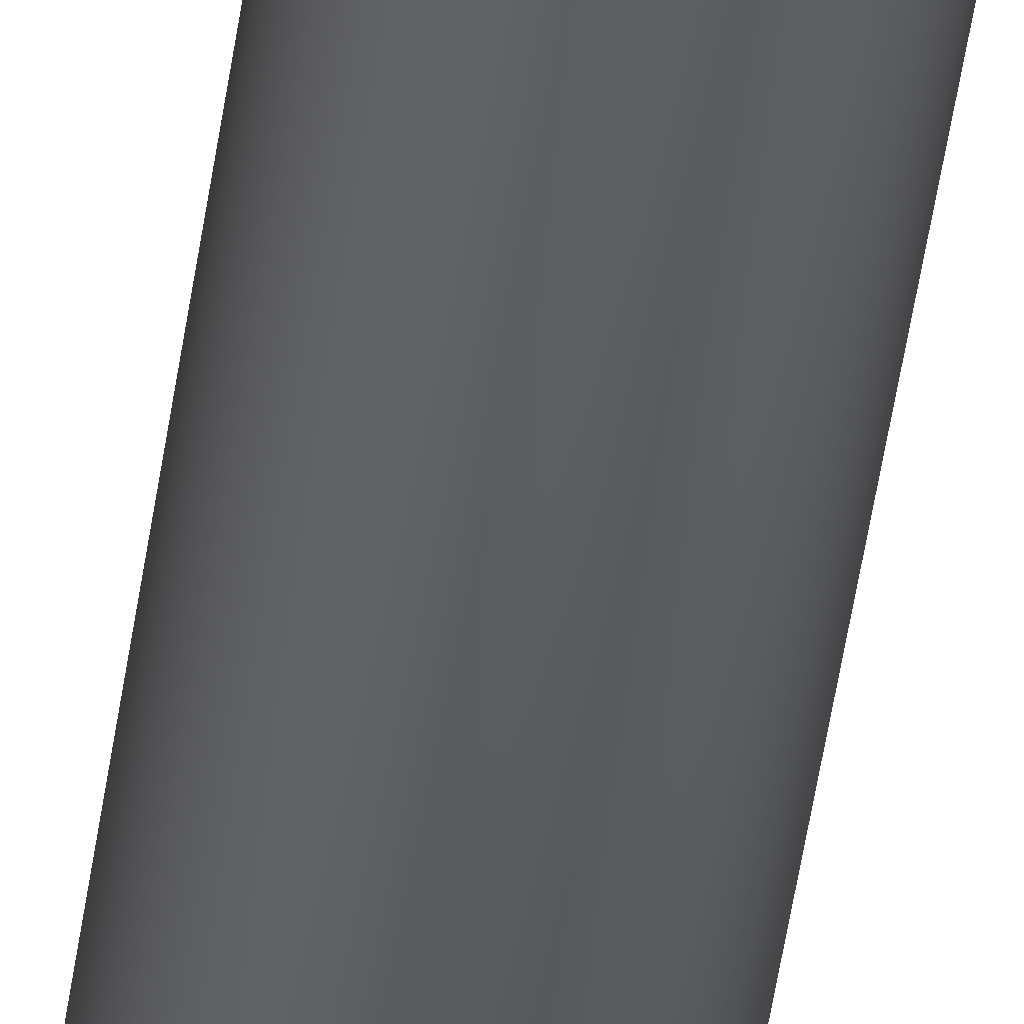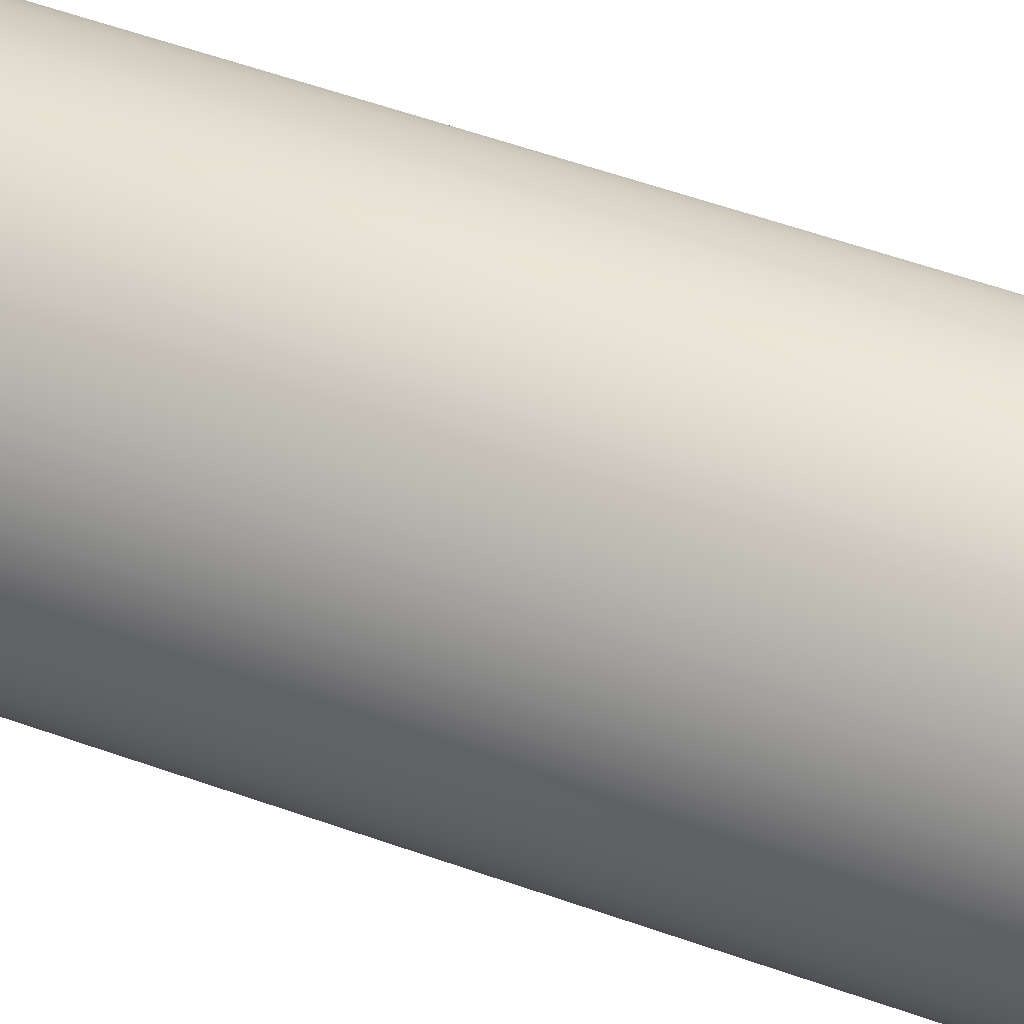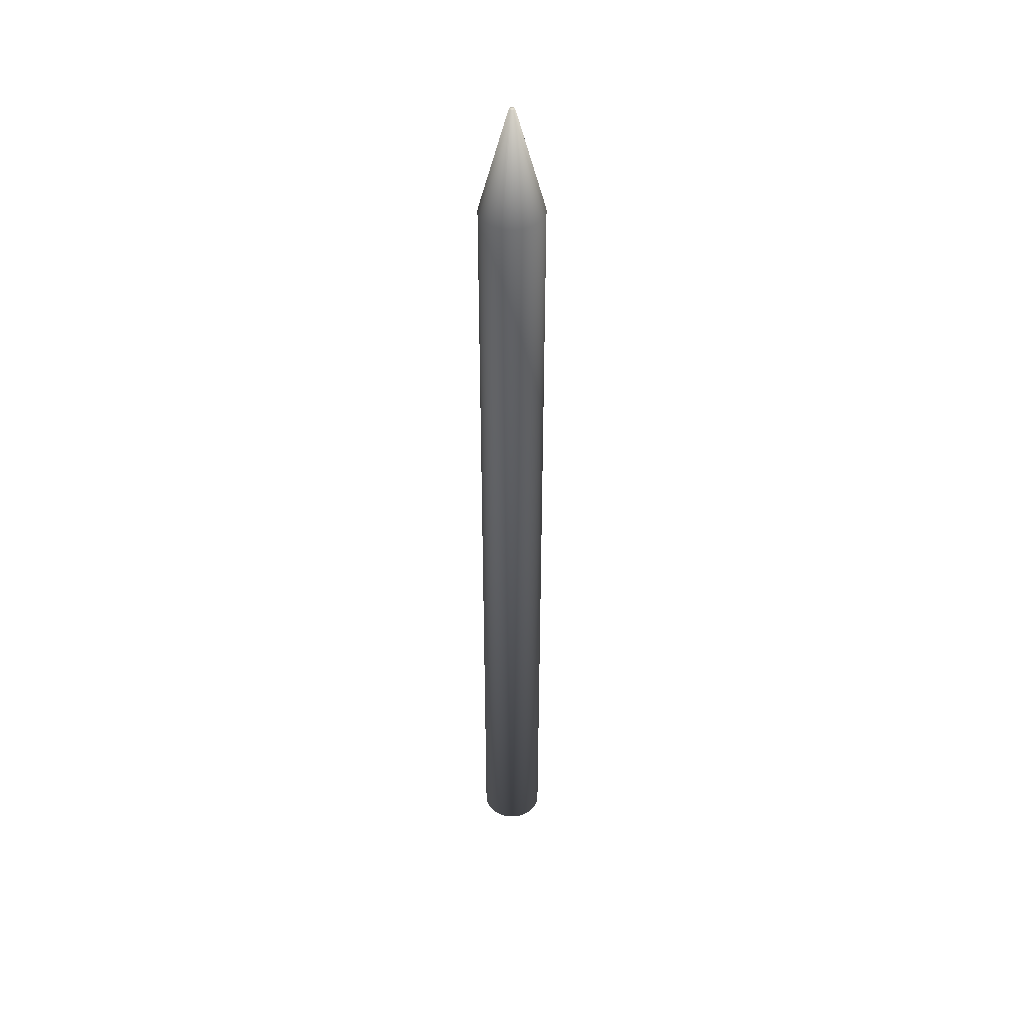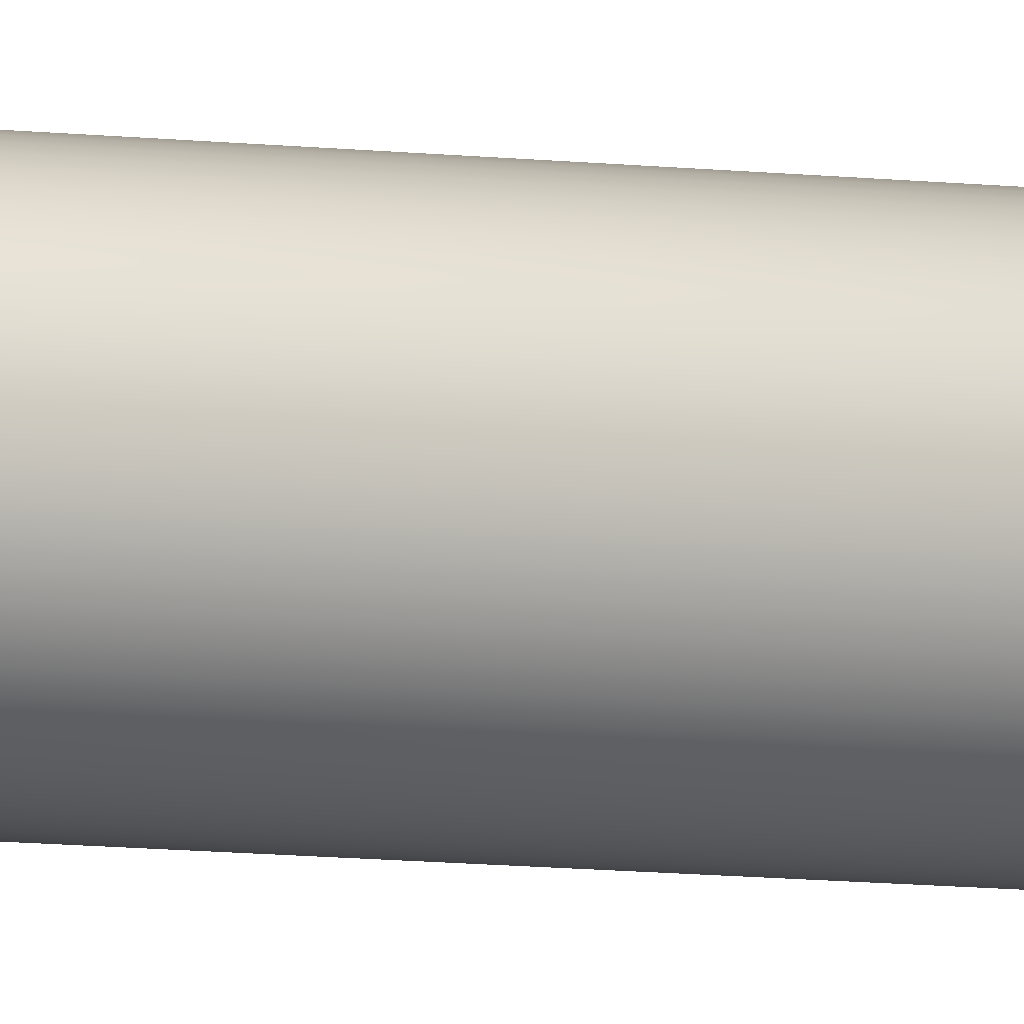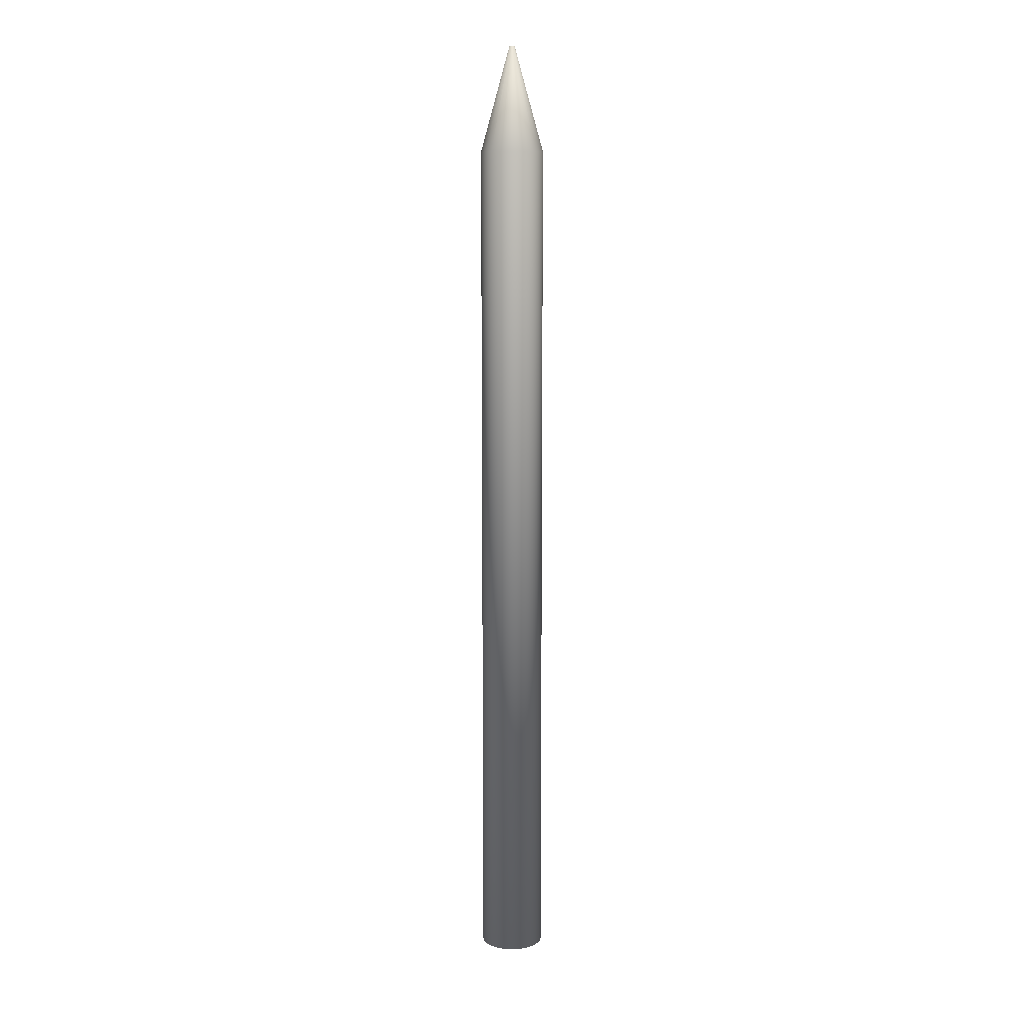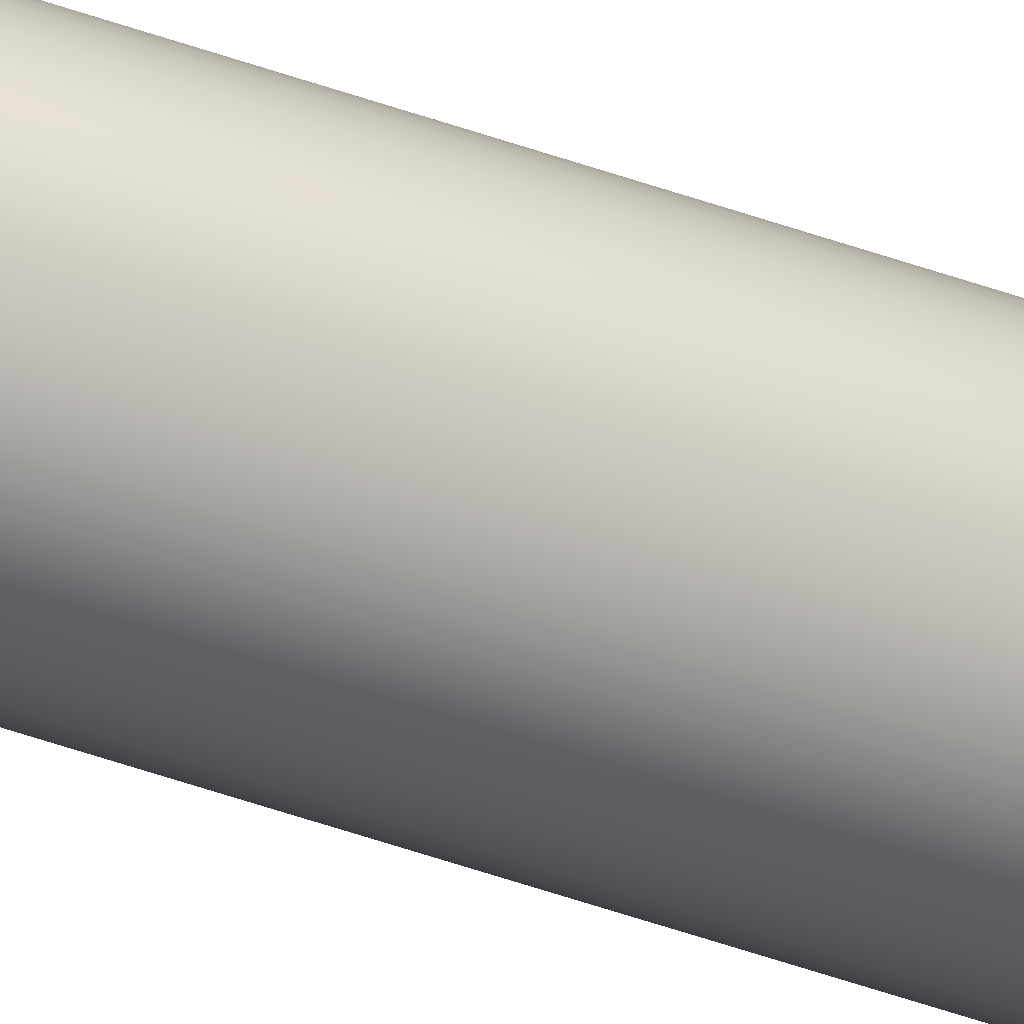
<metadata>
{"format":"obj","ext":"obj","renderer":"f3d","projection":"perspective","resolution":1024,"background":"white","views":[{"elev":-49.9,"azim":-8.2,"up":"+Y"},{"elev":19.8,"azim":132.5,"up":"+Y"},{"elev":42.4,"azim":134.0,"up":"+Z"},{"elev":-11.3,"azim":75.3,"up":"+Y"},{"elev":10.1,"azim":13.0,"up":"+Z"},{"elev":-72.9,"azim":72.5,"up":"+Y"}]}
</metadata>
<code>
o Candle1t_Cylinder.008
v -1.372 5.56 2.382
v -1.372 5.52 3.716
v -1.368 5.56 2.382
v -1.372 5.52 3.716
v -1.363 5.559 2.382
v -1.371 5.52 3.716
v -1.359 5.558 2.382
v -1.371 5.52 3.716
v -1.355 5.557 2.382
v -1.37 5.52 3.716
v -1.351 5.555 2.382
v -1.37 5.519 3.716
v -1.347 5.553 2.382
v -1.37 5.519 3.716
v -1.344 5.55 2.382
v -1.369 5.519 3.716
v -1.341 5.547 2.382
v -1.369 5.519 3.716
v -1.338 5.544 2.382
v -1.369 5.519 3.716
v -1.335 5.541 2.382
v -1.369 5.518 3.716
v -1.333 5.537 2.382
v -1.369 5.518 3.716
v -1.331 5.533 2.382
v -1.368 5.518 3.716
v -1.33 5.529 2.382
v -1.368 5.517 3.716
v -1.329 5.525 2.382
v -1.368 5.517 3.716
v -1.328 5.52 2.382
v -1.368 5.516 3.716
v -1.328 5.516 2.382
v -1.368 5.516 3.716
v -1.328 5.512 2.382
v -1.368 5.516 3.716
v -1.329 5.507 2.382
v -1.368 5.515 3.716
v -1.33 5.503 2.382
v -1.368 5.515 3.716
v -1.331 5.499 2.382
v -1.368 5.515 3.716
v -1.333 5.495 2.382
v -1.369 5.514 3.716
v -1.335 5.492 2.382
v -1.369 5.514 3.716
v -1.338 5.488 2.382
v -1.369 5.514 3.716
v -1.341 5.485 2.382
v -1.369 5.513 3.716
v -1.344 5.482 2.382
v -1.369 5.513 3.716
v -1.347 5.479 2.382
v -1.37 5.513 3.716
v -1.351 5.477 2.382
v -1.37 5.513 3.716
v -1.355 5.475 2.382
v -1.37 5.513 3.716
v -1.359 5.474 2.382
v -1.371 5.512 3.716
v -1.363 5.473 2.382
v -1.371 5.512 3.716
v -1.368 5.472 2.382
v -1.372 5.512 3.716
v -1.372 5.472 2.382
v -1.372 5.512 3.716
v -1.376 5.472 2.382
v -1.372 5.512 3.716
v -1.38 5.473 2.382
v -1.373 5.512 3.716
v -1.385 5.474 2.382
v -1.373 5.512 3.716
v -1.389 5.475 2.382
v -1.373 5.513 3.716
v -1.393 5.477 2.382
v -1.374 5.513 3.716
v -1.396 5.479 2.382
v -1.374 5.513 3.716
v -1.4 5.482 2.382
v -1.374 5.513 3.716
v -1.403 5.485 2.382
v -1.375 5.513 3.716
v -1.406 5.488 2.382
v -1.375 5.514 3.716
v -1.409 5.492 2.382
v -1.375 5.514 3.716
v -1.411 5.495 2.382
v -1.375 5.514 3.716
v -1.413 5.499 2.382
v -1.375 5.515 3.716
v -1.414 5.503 2.382
v -1.376 5.515 3.716
v -1.415 5.507 2.382
v -1.376 5.515 3.716
v -1.416 5.512 2.382
v -1.376 5.516 3.716
v -1.416 5.516 2.382
v -1.376 5.516 3.716
v -1.416 5.52 2.382
v -1.376 5.516 3.716
v -1.415 5.525 2.382
v -1.376 5.517 3.716
v -1.414 5.529 2.382
v -1.376 5.517 3.716
v -1.413 5.533 2.382
v -1.375 5.518 3.716
v -1.411 5.537 2.382
v -1.375 5.518 3.716
v -1.409 5.541 2.382
v -1.375 5.518 3.716
v -1.406 5.544 2.382
v -1.375 5.519 3.716
v -1.403 5.547 2.382
v -1.375 5.519 3.716
v -1.4 5.55 2.382
v -1.374 5.519 3.716
v -1.396 5.553 2.382
v -1.374 5.519 3.716
v -1.393 5.555 2.382
v -1.374 5.519 3.716
v -1.389 5.557 2.382
v -1.373 5.52 3.716
v -1.385 5.558 2.382
v -1.373 5.52 3.716
v -1.38 5.559 2.382
v -1.373 5.52 3.716
v -1.376 5.56 2.382
v -1.372 5.52 3.716
v -1.368 5.56 3.57
v -1.372 5.56 3.57
v -1.363 5.559 3.57
v -1.359 5.558 3.57
v -1.355 5.557 3.57
v -1.351 5.555 3.57
v -1.347 5.553 3.57
v -1.344 5.55 3.57
v -1.341 5.547 3.57
v -1.338 5.544 3.57
v -1.335 5.541 3.57
v -1.333 5.537 3.57
v -1.331 5.533 3.57
v -1.33 5.529 3.57
v -1.329 5.525 3.57
v -1.328 5.52 3.57
v -1.328 5.516 3.57
v -1.328 5.512 3.57
v -1.329 5.507 3.57
v -1.33 5.503 3.57
v -1.331 5.499 3.57
v -1.333 5.495 3.57
v -1.335 5.492 3.57
v -1.338 5.488 3.57
v -1.341 5.485 3.57
v -1.344 5.482 3.57
v -1.347 5.479 3.57
v -1.351 5.477 3.57
v -1.355 5.475 3.57
v -1.359 5.474 3.57
v -1.363 5.473 3.57
v -1.368 5.472 3.57
v -1.372 5.472 3.57
v -1.376 5.472 3.57
v -1.38 5.473 3.57
v -1.385 5.474 3.57
v -1.389 5.475 3.57
v -1.393 5.477 3.57
v -1.396 5.479 3.57
v -1.4 5.482 3.57
v -1.403 5.485 3.57
v -1.406 5.488 3.57
v -1.409 5.492 3.57
v -1.411 5.495 3.57
v -1.413 5.499 3.57
v -1.414 5.503 3.57
v -1.415 5.507 3.57
v -1.416 5.512 3.57
v -1.416 5.516 3.57
v -1.416 5.52 3.57
v -1.415 5.525 3.57
v -1.414 5.529 3.57
v -1.413 5.533 3.57
v -1.411 5.537 3.57
v -1.409 5.541 3.57
v -1.406 5.544 3.57
v -1.403 5.547 3.57
v -1.4 5.55 3.57
v -1.396 5.553 3.57
v -1.393 5.555 3.57
v -1.389 5.557 3.57
v -1.385 5.558 3.57
v -1.38 5.559 3.57
v -1.376 5.56 3.57
v -1.372 5.516 3.716
g Candle1t_Cylinder.008_None
f 130 3 1
f 129 5 3
f 131 7 5
f 132 9 7
f 133 11 9
f 134 13 11
f 135 15 13
f 136 17 15
f 137 19 17
f 138 21 19
f 139 23 21
f 140 25 23
f 141 27 25
f 142 29 27
f 143 31 29
f 144 33 31
f 145 35 33
f 146 37 35
f 147 39 37
f 148 41 39
f 149 43 41
f 150 45 43
f 151 47 45
f 152 49 47
f 153 51 49
f 154 53 51
f 155 55 53
f 156 57 55
f 157 59 57
f 158 61 59
f 159 63 61
f 160 65 63
f 161 67 65
f 162 69 67
f 163 71 69
f 164 73 71
f 165 75 73
f 166 77 75
f 167 79 77
f 168 81 79
f 169 83 81
f 170 85 83
f 171 87 85
f 172 89 87
f 173 91 89
f 174 93 91
f 175 95 93
f 176 97 95
f 177 99 97
f 178 101 99
f 179 103 101
f 180 105 103
f 181 107 105
f 182 109 107
f 183 111 109
f 184 113 111
f 185 115 113
f 186 117 115
f 187 119 117
f 188 121 119
f 189 123 121
f 190 125 123
f 191 127 125
f 192 1 127
f 63 95 127
f 4 130 2
f 6 129 4
f 8 131 6
f 10 132 8
f 10 134 133
f 14 134 12
f 16 135 14
f 16 137 136
f 20 137 18
f 22 138 20
f 22 140 139
f 26 140 24
f 28 141 26
f 28 143 142
f 32 143 30
f 34 144 32
f 36 145 34
f 38 146 36
f 40 147 38
f 42 148 40
f 42 150 149
f 46 150 44
f 48 151 46
f 48 153 152
f 52 153 50
f 54 154 52
f 54 156 155
f 58 156 56
f 60 157 58
f 60 159 158
f 64 159 62
f 66 160 64
f 68 161 66
f 70 162 68
f 72 163 70
f 74 164 72
f 74 166 165
f 78 166 76
f 80 167 78
f 80 169 168
f 84 169 82
f 86 170 84
f 86 172 171
f 90 172 88
f 92 173 90
f 92 175 174
f 96 175 94
f 98 176 96
f 100 177 98
f 102 178 100
f 104 179 102
f 106 180 104
f 106 182 181
f 110 182 108
f 112 183 110
f 112 185 184
f 116 185 114
f 118 186 116
f 118 188 187
f 122 188 120
f 124 189 122
f 124 191 190
f 128 191 126
f 2 192 128
f 4 2 193
f 2 128 193
f 128 126 193
f 126 124 193
f 124 122 193
f 122 120 193
f 120 118 193
f 118 116 193
f 116 114 193
f 114 112 193
f 112 110 193
f 110 108 193
f 108 106 193
f 106 104 193
f 104 102 193
f 102 100 193
f 100 98 193
f 98 96 193
f 96 94 193
f 94 92 193
f 92 90 193
f 90 88 193
f 88 86 193
f 86 84 193
f 84 82 193
f 82 80 193
f 80 78 193
f 78 76 193
f 76 74 193
f 74 72 193
f 72 70 193
f 70 68 193
f 68 66 193
f 66 64 193
f 64 62 193
f 62 60 193
f 60 58 193
f 58 56 193
f 56 54 193
f 54 52 193
f 52 50 193
f 50 48 193
f 48 46 193
f 46 44 193
f 44 42 193
f 42 40 193
f 40 38 193
f 38 36 193
f 36 34 193
f 34 32 193
f 32 30 193
f 30 28 193
f 28 26 193
f 26 24 193
f 24 22 193
f 22 20 193
f 20 18 193
f 18 16 193
f 16 14 193
f 14 12 193
f 12 10 193
f 10 8 193
f 8 6 193
f 6 4 193
f 130 129 3
f 129 131 5
f 131 132 7
f 132 133 9
f 133 134 11
f 134 135 13
f 135 136 15
f 136 137 17
f 137 138 19
f 138 139 21
f 139 140 23
f 140 141 25
f 141 142 27
f 142 143 29
f 143 144 31
f 144 145 33
f 145 146 35
f 146 147 37
f 147 148 39
f 148 149 41
f 149 150 43
f 150 151 45
f 151 152 47
f 152 153 49
f 153 154 51
f 154 155 53
f 155 156 55
f 156 157 57
f 157 158 59
f 158 159 61
f 159 160 63
f 160 161 65
f 161 162 67
f 162 163 69
f 163 164 71
f 164 165 73
f 165 166 75
f 166 167 77
f 167 168 79
f 168 169 81
f 169 170 83
f 170 171 85
f 171 172 87
f 172 173 89
f 173 174 91
f 174 175 93
f 175 176 95
f 176 177 97
f 177 178 99
f 178 179 101
f 179 180 103
f 180 181 105
f 181 182 107
f 182 183 109
f 183 184 111
f 184 185 113
f 185 186 115
f 186 187 117
f 187 188 119
f 188 189 121
f 189 190 123
f 190 191 125
f 191 192 127
f 192 130 1
f 127 1 3
f 3 5 127
f 5 7 127
f 7 9 11
f 11 13 15
f 15 17 23
f 17 19 23
f 19 21 23
f 23 25 27
f 27 29 23
f 29 31 23
f 31 33 35
f 35 37 31
f 37 39 31
f 39 41 43
f 43 45 47
f 47 49 55
f 49 51 55
f 51 53 55
f 55 57 59
f 59 61 55
f 61 63 55
f 63 65 67
f 67 69 63
f 69 71 63
f 71 73 75
f 75 77 79
f 79 81 87
f 81 83 87
f 83 85 87
f 87 89 91
f 91 93 87
f 93 95 87
f 95 97 99
f 99 101 95
f 101 103 95
f 103 105 107
f 107 109 111
f 111 113 119
f 113 115 119
f 115 117 119
f 119 121 123
f 123 125 119
f 125 127 119
f 7 11 127
f 11 15 127
f 39 43 31
f 43 47 31
f 71 75 63
f 75 79 63
f 103 107 95
f 107 111 95
f 15 23 127
f 23 31 127
f 47 55 31
f 55 63 31
f 79 87 63
f 87 95 63
f 111 119 95
f 119 127 95
f 127 31 63
f 4 129 130
f 6 131 129
f 8 132 131
f 10 133 132
f 10 12 134
f 14 135 134
f 16 136 135
f 16 18 137
f 20 138 137
f 22 139 138
f 22 24 140
f 26 141 140
f 28 142 141
f 28 30 143
f 32 144 143
f 34 145 144
f 36 146 145
f 38 147 146
f 40 148 147
f 42 149 148
f 42 44 150
f 46 151 150
f 48 152 151
f 48 50 153
f 52 154 153
f 54 155 154
f 54 56 156
f 58 157 156
f 60 158 157
f 60 62 159
f 64 160 159
f 66 161 160
f 68 162 161
f 70 163 162
f 72 164 163
f 74 165 164
f 74 76 166
f 78 167 166
f 80 168 167
f 80 82 169
f 84 170 169
f 86 171 170
f 86 88 172
f 90 173 172
f 92 174 173
f 92 94 175
f 96 176 175
f 98 177 176
f 100 178 177
f 102 179 178
f 104 180 179
f 106 181 180
f 106 108 182
f 110 183 182
f 112 184 183
f 112 114 185
f 116 186 185
f 118 187 186
f 118 120 188
f 122 189 188
f 124 190 189
f 124 126 191
f 128 192 191
f 2 130 192

</code>
